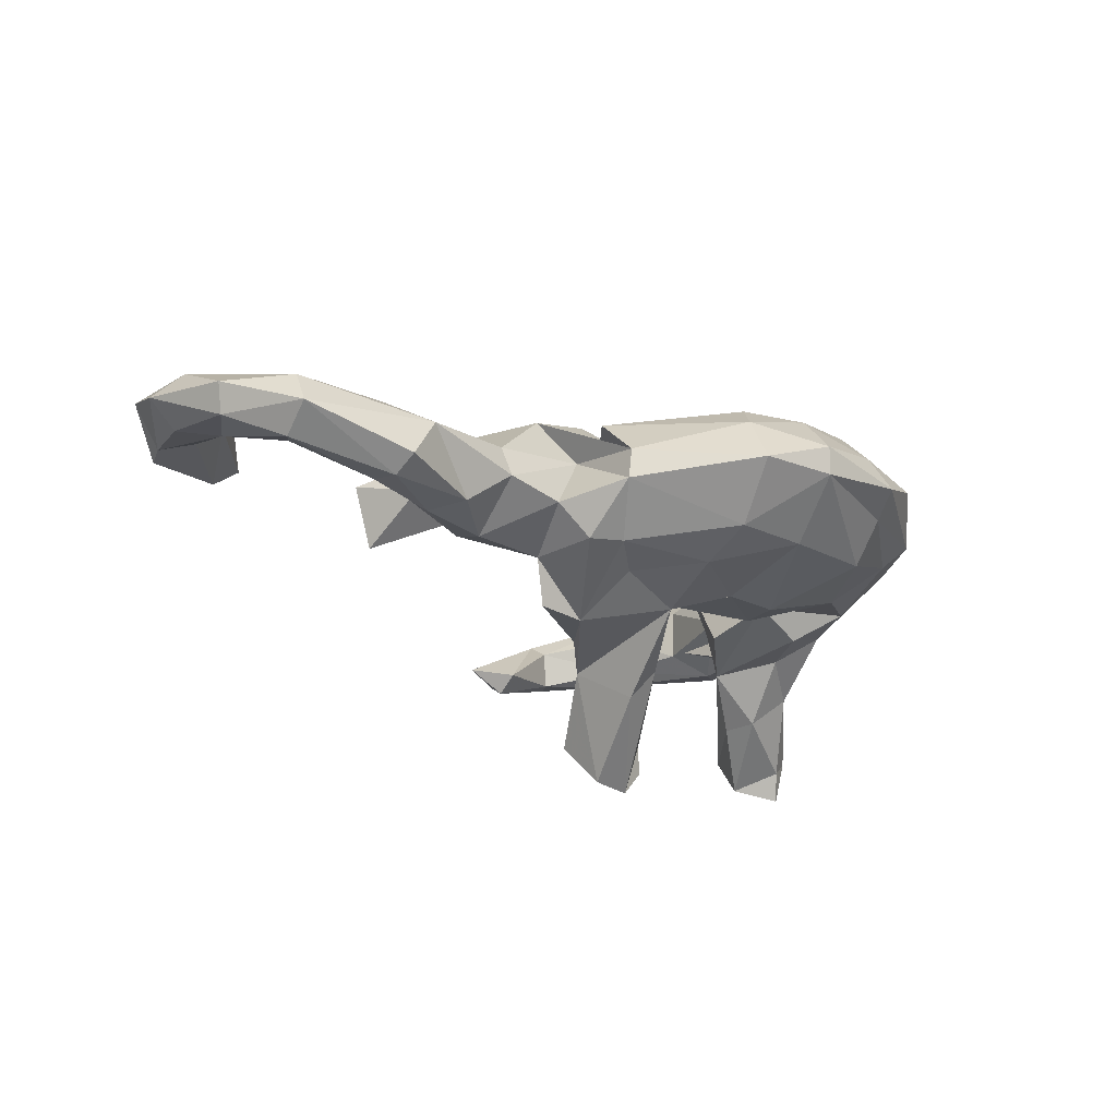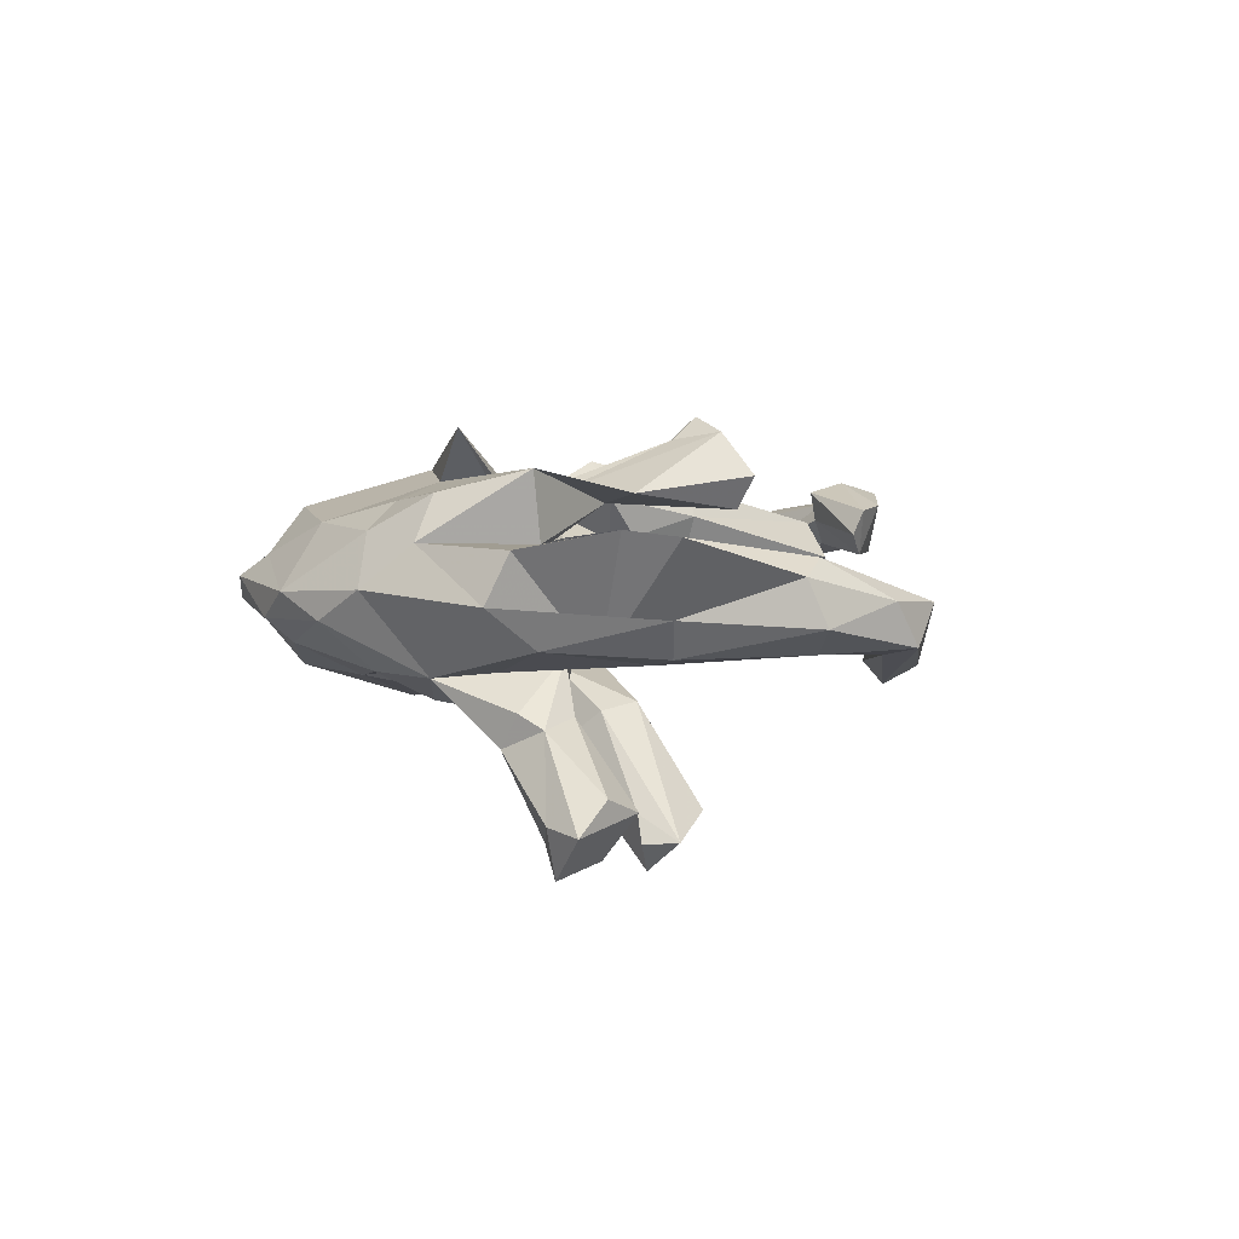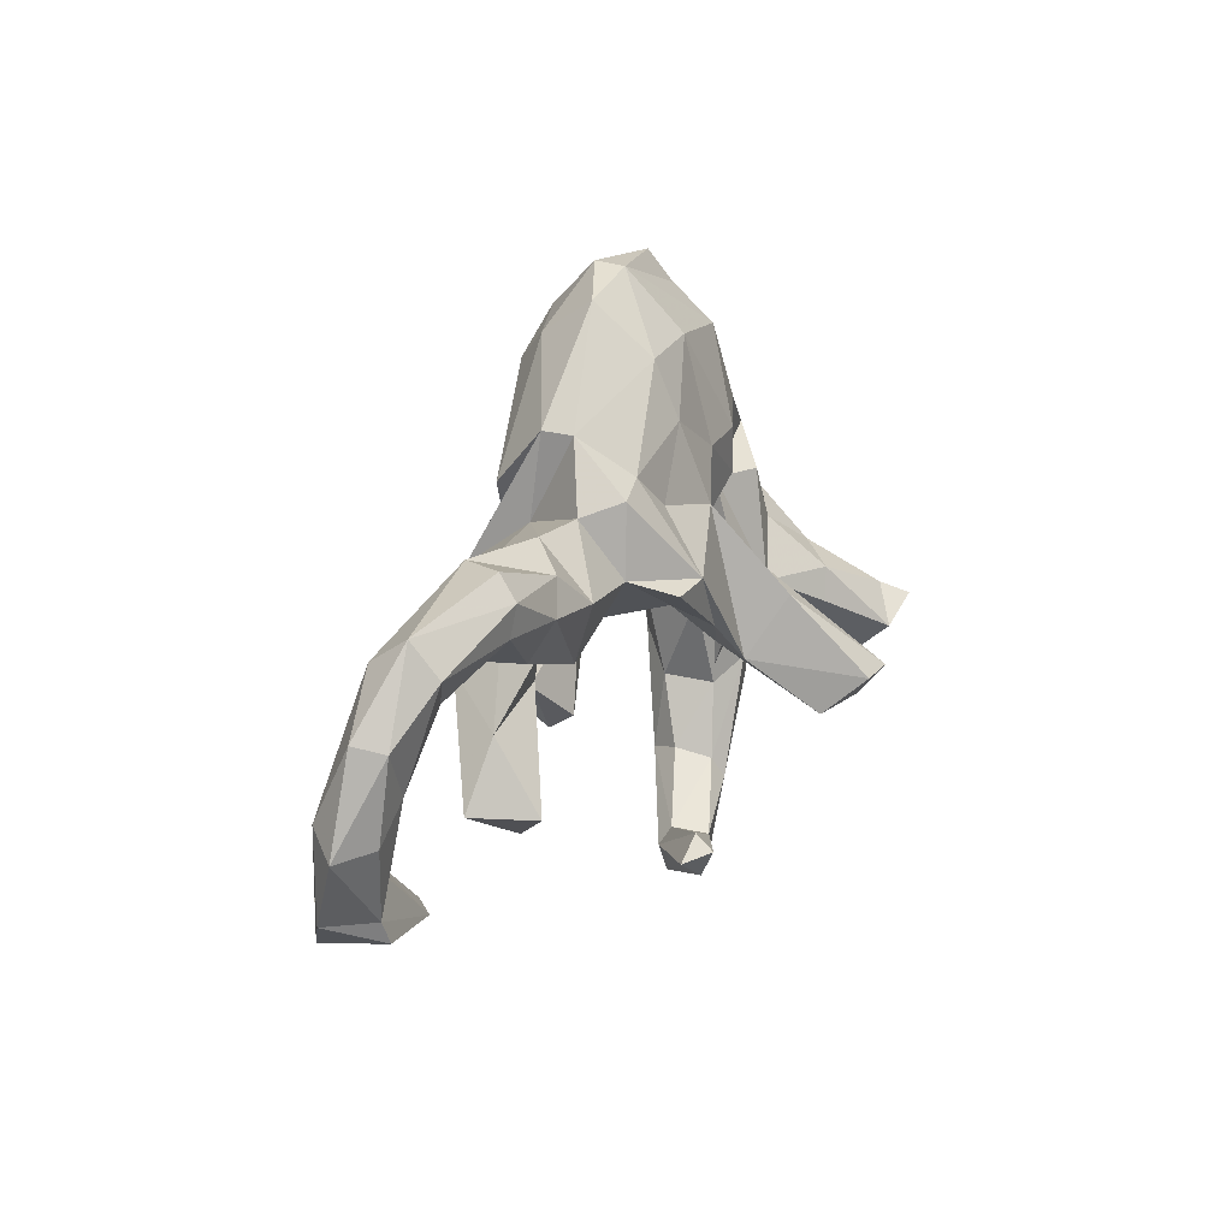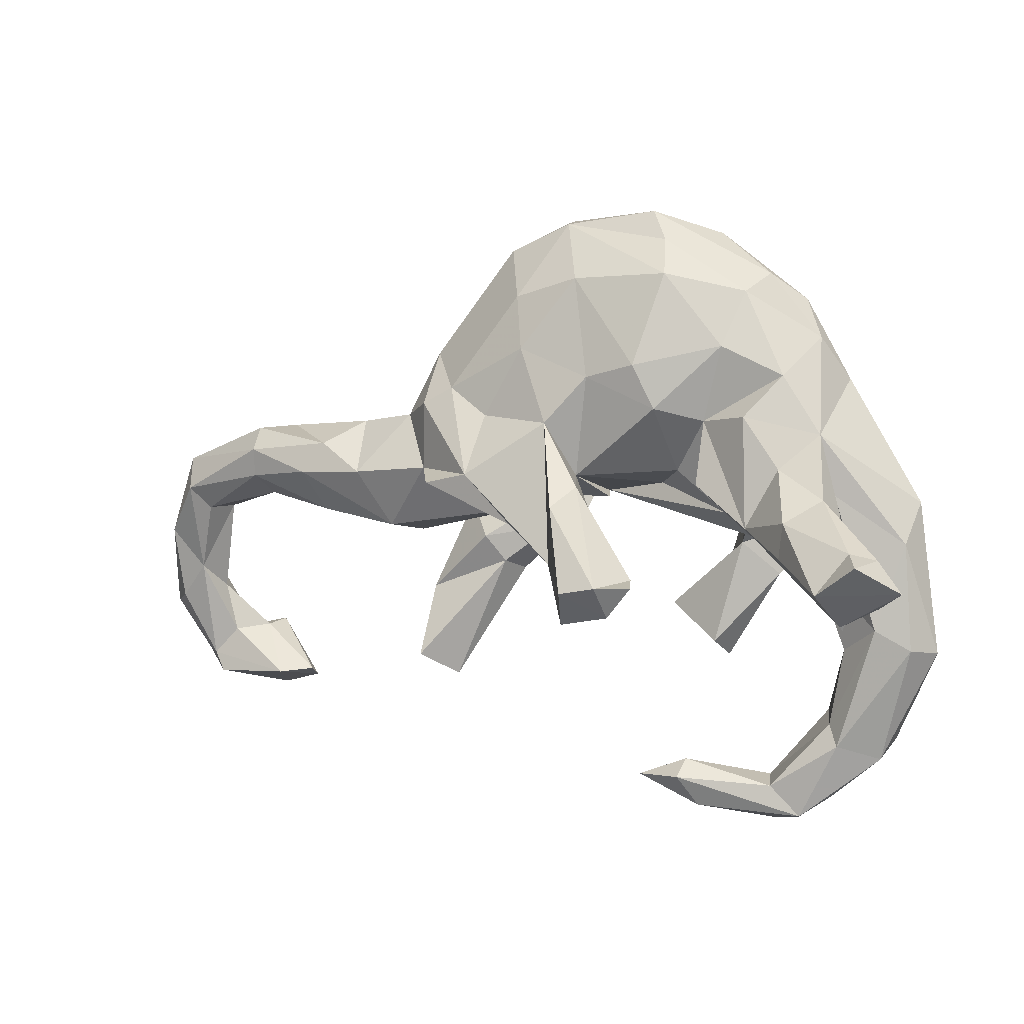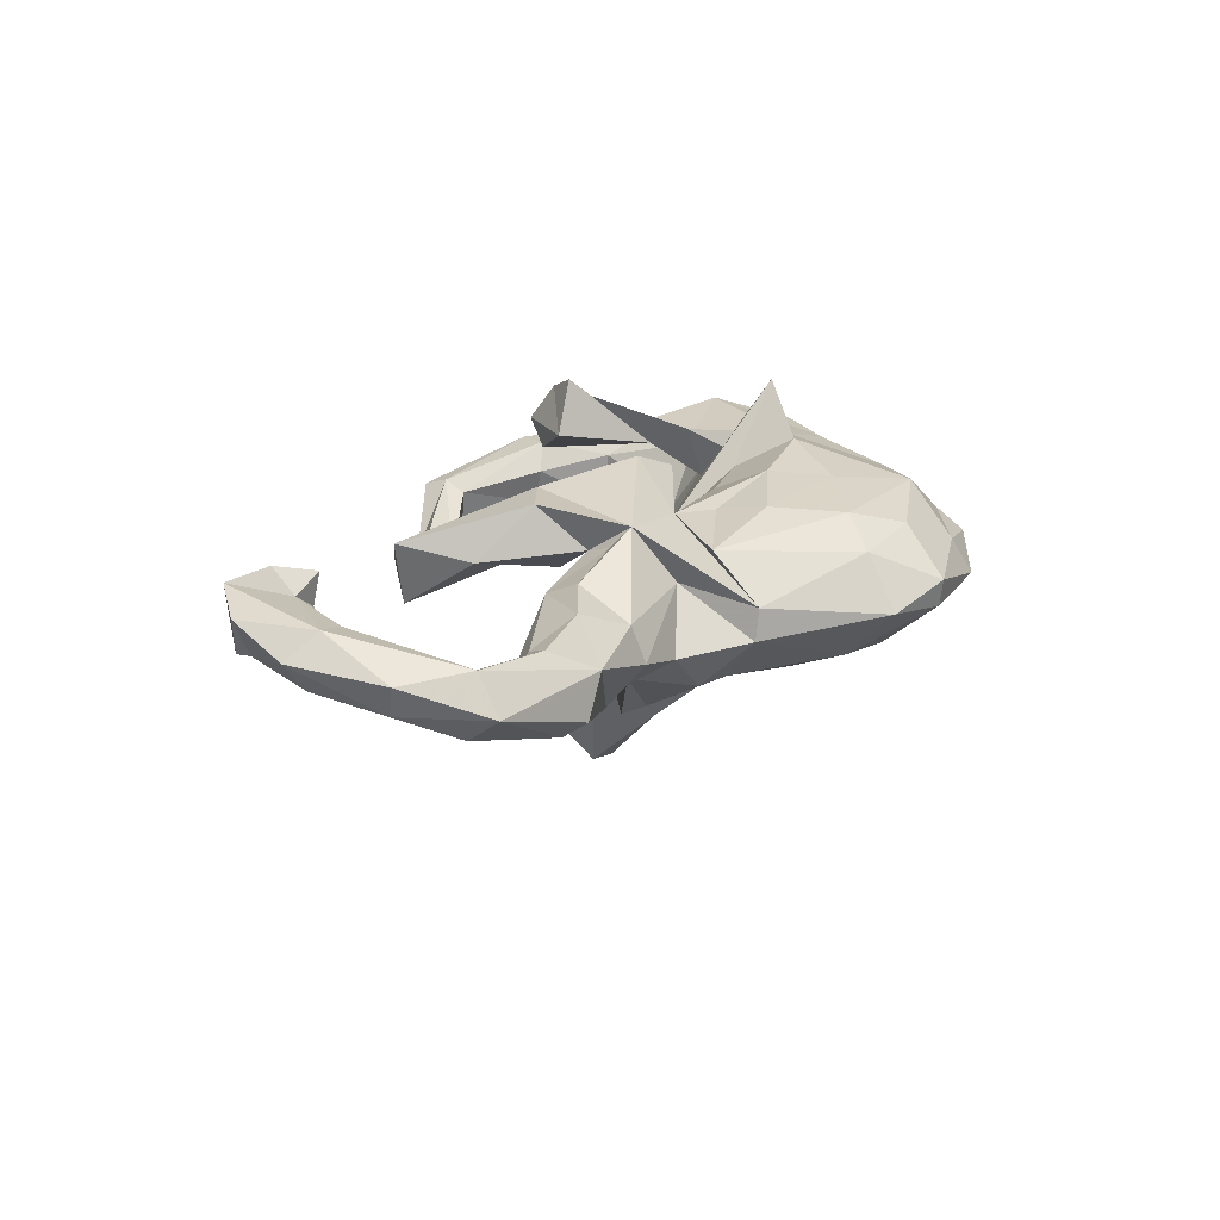
<metadata>
{"format":"obj","ext":"obj","renderer":"f3d","projection":"perspective","resolution":1024,"background":"white","views":[{"elev":-25.2,"azim":132.0,"up":"+Z"},{"elev":7.4,"azim":-77.9,"up":"+Z"},{"elev":10.9,"azim":112.3,"up":"+Y"},{"elev":2.5,"azim":-155.3,"up":"+Y"},{"elev":13.0,"azim":110.0,"up":"+Z"}]}
</metadata>
<code>
v 0.8539 -0.1647 0.06575
v 0.855 -0.06552 -0.04358
v 0.8737 -0.05335 0.002201
v 0.8882 -0.2047 0.02414
v 0.7923 -0.3018 0.00384
v 0.8451 -0.301 0.06704
v 0.8447 -0.1907 -0.02281
v 0.8084 0.07124 -0.04827
v 0.7963 -0.1337 -0.03277
v 0.7949 0.03465 0.0143
v 0.8027 -0.1588 0.05974
v 0.7912 0.01673 -0.08542
v 0.786 -0.3441 0.1021
v 0.774 -0.3354 -0.000392
v 0.7797 -0.1727 0.02314
v 0.7516 -0.256 0.01485
v 0.7419 -0.01756 -0.009854
v 0.7574 -0.01981 -0.06661
v 0.7512 -0.2527 0.0825
v 0.751 -0.2893 0.1228
v 0.6842 -0.3618 0.08983
v 0.6507 -0.3336 0.006429
v 0.6517 0.0731 0.01115
v 0.6354 0.04235 -0.1066
v 0.6311 0.00955 -0.0465
v 0.6334 0.09018 -0.1158
v 0.6149 -0.3442 0.08624
v 0.706 -0.249 0.05912
v 0.5952 0.1351 -0.02449
v 0.6998 -0.2414 0.1091
v 0.6033 -0.3283 0.04515
v 0.633 0.1296 -0.09056
v 0.6258 0.03893 0.000718
v 0.5073 0.06535 0.02984
v 0.4896 0.1024 -0.1087
v 0.3951 -0.02702 0.02984
v 0.5259 0.05042 -0.1236
v 0.5043 -0.0179 -0.07142
v 0.4303 0.1427 -0.05595
v 0.4317 0.12 0.001404
v 0.3824 -0.278 0.08424
v 0.3398 -0.2829 -0.01807
v 0.338 -0.05428 -0.007889
v 0.4185 0.03338 0.0532
v 0.3442 -0.1625 0.05457
v 0.4104 0.05197 -0.1277
v 0.2971 0.07291 0.1182
v 0.2933 -0.08415 0.1414
v 0.1621 0.09481 0.1157
v 0.3652 -0.04358 -0.08045
v 0.2892 -0.321 0.03864
v 0.2648 0.1342 0.03102
v 0.3324 0.1543 -0.07122
v 0.301 0.03886 0.08433
v 0.2786 0.1738 -0.1227
v 0.2797 0.06031 -0.1221
v 0.2739 -0.005144 0.072
v 0.2827 0.2683 0.005742
v 0.2852 0.2635 -0.0459
v 0.2075 -0.1138 0.1522
v 0.2409 0.03642 -0.1894
v 0.2321 -0.06681 0.03386
v 0.264 0.189 0.08392
v 0.1695 -0.01737 -0.03748
v 0.1859 -0.1277 0.1085
v 0.1167 -0.0468 0.08142
v 0.2267 0.201 -0.1175
v 0.1638 0.05111 -0.1949
v 0.2016 -0.112 0.05389
v 0.1297 0.2335 0.1297
v 0.1251 0.02183 0.196
v 0.1353 -0.004055 0.0734
v 0.1338 0.153 0.1209
v 0.09695 -0.004971 -0.1193
v -0.004999 0.01957 0.04917
v 0.07718 -0.01864 0.1444
v 0.1548 0.1523 -0.1321
v 0.1527 0.4437 -0.01841
v 0.1312 0.394 0.07048
v 0.1089 0.3582 -0.09775
v 0.03155 0.1391 -0.1573
v 0.05392 0.4948 0.01914
v 0.04296 0.4865 -0.02481
v 0.08818 0.2672 -0.1286
v 0.04924 0.05302 0.1714
v 0.09078 0.3526 0.1215
v 0.004216 -0.09752 -0.203
v 0.0566 0.01544 -0.05994
v 0.08463 -0.03365 -0.1844
v 0.02565 0.4279 0.09899
v -0.004346 0.04891 -0.1024
v -0.0271 0.01023 -0.005316
v -0.1076 0.5055 -0.001219
v -0.02414 0.1004 0.1241
v -0.05262 0.03324 -0.2166
v -0.0354 0.2168 -0.134
v -0.001491 0.3867 -0.1018
v -0.01369 -0.07867 -0.1523
v -0.02522 0.000282 -0.264
v 0.004742 0.197 0.1641
v -0.06232 -0.1883 -0.3027
v -0.02054 0.2966 0.1566
v -0.06328 -0.0343 -0.1598
v -0.1084 0.107 0.1467
v -0.08767 -0.1323 -0.371
v -0.07699 -0.1887 0.1871
v -0.1119 -0.1834 0.2772
v -0.158 -0.2283 0.2588
v -0.1541 0.1626 -0.1252
v -0.085 0.4768 0.0569
v -0.2175 0.4671 0.04549
v -0.1488 -0.1585 0.2463
v -0.1063 -0.4646 -0.06061
v -0.1636 0.05807 -0.03302
v -0.1507 -0.1218 -0.378
v -0.1392 0.4538 -0.03037
v -0.1801 -0.2801 0.1991
v -0.13 0.3975 0.1402
v -0.1205 0.2362 -0.1369
v -0.1167 0.03505 0.02184
v -0.1547 -0.1717 -0.3327
v -0.1232 0.204 0.1964
v -0.178 -0.1135 -0.2878
v -0.1942 -0.1231 -0.3297
v -0.2992 0.1139 0.2684
v -0.2165 -0.07478 0.1601
v -0.211 -0.5119 -0.0558
v -0.1887 -0.4342 -0.05472
v -0.217 -0.008152 0.1875
v -0.1596 0.3913 -0.08909
v -0.232 0.1596 0.1877
v -0.2141 0.07215 0.154
v -0.2472 -0.01323 -0.02511
v -0.1682 -0.2532 0.1504
v -0.2612 0.001782 0.1015
v -0.2804 -0.1303 0.1798
v -0.239 -0.008529 0.1741
v -0.2209 0.03559 -0.101
v -0.3163 -0.03472 -0.1277
v -0.2241 0.1421 -0.07111
v -0.2311 0.4173 0.0798
v -0.1838 -0.4618 -0.08741
v -0.2604 0.2675 -0.08675
v -0.2769 -0.05437 0.02136
v -0.2871 0.3612 -0.0391
v -0.3877 -0.09126 0.02171
v -0.3848 -0.01415 0.2194
v -0.3673 -0.01928 0.1157
v -0.3697 0.3501 0.04335
v -0.3165 -0.05123 -0.05067
v -0.3113 -0.4651 0.03427
v -0.3759 -0.5277 -0.00868
v -0.3295 -0.4757 -0.02567
v -0.3073 0.149 -0.1113
v -0.336 0.1923 0.1682
v -0.2878 0.3163 0.1324
v -0.361 0.2181 -0.06498
v -0.3188 0.3926 -0.000486
v -0.404 -0.02183 -0.2001
v -0.4235 -0.3694 0.004665
v -0.3193 -0.5426 0.04556
v -0.4107 -0.5027 0.05649
v -0.3094 -0.4981 0.05682
v -0.3679 0.06276 -0.1105
v -0.4255 -0.06549 0.1309
v -0.5035 -0.1826 -0.2158
v -0.4049 0.2838 0.008327
v -0.3953 0.2153 0.1319
v -0.4085 0.1171 0.1862
v -0.4248 0.1197 -0.06215
v -0.4052 -0.3519 0.0647
v -0.4456 0.01918 -0.04787
v -0.4467 -0.2427 0.01099
v -0.3697 -0.05358 -0.03361
v -0.3977 -0.0787 -0.2016
v -0.4394 0.1357 0.1217
v -0.4235 -0.07923 -0.1072
v -0.4418 0.214 0.05728
v -0.4825 -0.129 -0.2868
v -0.4378 -0.2324 0.0968
v -0.4558 0.01461 -0.1493
v -0.4363 -0.3608 0.114
v -0.4797 -0.05151 -0.1174
v -0.4696 -0.01297 -0.09806
v -0.4653 -0.4095 0.1167
v -0.5654 0.006494 0.05337
v -0.4885 -0.1562 0.149
v -0.4416 -0.4044 -0.01221
v -0.5288 -0.06349 -0.2556
v -0.508 -0.2054 -0.02218
v -0.5649 -0.2386 -0.006245
v -0.506 -0.4269 0.0296
v -0.5153 -0.3995 0.09692
v -0.5394 -0.02244 0.1247
v -0.5542 -0.06185 -0.002965
v -0.5212 -0.2423 0.1443
v -0.5968 -0.2455 0.04769
v -0.6067 -0.1262 -0.2312
v -0.5663 -0.07473 -0.2263
v -0.4047 -0.1077 -0.04003
v -0.559 -0.1537 -0.1883
v -0.5505 -0.08262 -0.301
f 112 126 129
f 135 129 126
f 176 148 147
f 126 147 148
f 169 176 147
f 194 148 176
f 66 65 76
f 60 76 65
f 72 66 76
f 69 65 66
f 45 57 48
f 47 48 57
f 155 156 168
f 149 168 156
f 169 155 168
f 131 156 155
f 147 131 155
f 47 40 52
f 39 52 40
f 58 47 52
f 44 40 47
f 40 34 29
f 23 29 34
f 39 40 29
f 44 34 40
f 10 29 23
f 33 23 34
f 8 29 10
f 17 10 23
f 3 8 10
f 32 29 8
f 149 156 141
f 118 141 156
f 111 149 141
f 63 49 58
f 47 58 49
f 79 63 58
f 73 49 63
f 71 47 49
f 110 111 141
f 158 149 111
f 131 118 156
f 110 141 118
f 78 79 58
f 86 63 79
f 93 111 110
f 90 110 118
f 82 110 90
f 86 90 118
f 90 79 82
f 78 82 79
f 86 79 90
f 93 110 82
f 83 82 78
f 137 136 108
f 117 108 136
f 112 137 108
f 147 136 137
f 136 134 117
f 106 117 134
f 126 134 136
f 106 108 117
f 107 108 106
f 42 41 51
f 65 51 41
f 27 22 21
f 14 21 22
f 20 27 21
f 31 22 27
f 126 136 147
f 134 126 106
f 107 106 126
f 60 41 48
f 45 48 41
f 27 30 31
f 28 31 30
f 20 30 27
f 22 31 28
f 19 28 30
f 13 20 21
f 14 13 21
f 19 20 13
f 65 41 60
f 47 60 48
f 19 30 20
f 15 28 19
f 1 19 13
f 6 1 13
f 11 19 1
f 4 1 6
f 14 6 13
f 5 4 6
f 3 1 4
f 131 129 132
f 135 132 129
f 71 76 60
f 10 11 1
f 15 19 11
f 155 169 147
f 178 176 169
f 125 131 132
f 137 129 131
f 85 76 71
f 49 85 71
f 49 76 85
f 47 71 60
f 178 169 168
f 137 131 147
f 122 131 125
f 104 122 125
f 118 131 122
f 100 122 104
f 75 104 125
f 94 104 75
f 135 75 125
f 94 49 100
f 73 100 49
f 104 94 100
f 75 49 94
f 72 76 49
f 54 47 57
f 44 47 54
f 36 54 57
f 102 122 100
f 70 100 73
f 70 73 63
f 102 118 122
f 70 102 100
f 86 102 70
f 86 70 63
f 86 118 102
f 108 107 112
f 126 112 107
f 129 137 112
f 77 67 68
f 55 68 67
f 81 77 68
f 84 67 77
f 109 119 96
f 97 96 119
f 91 109 96
f 143 119 109
f 140 143 109
f 130 119 143
f 50 56 46
f 53 46 56
f 68 56 61
f 89 61 56
f 84 77 81
f 95 91 81
f 96 81 91
f 103 91 95
f 84 81 96
f 114 109 91
f 114 140 109
f 157 143 140
f 154 157 140
f 145 143 157
f 139 154 140
f 170 157 154
f 133 140 114
f 138 139 140
f 164 154 139
f 170 154 164
f 181 170 164
f 167 157 170
f 89 56 74
f 64 74 56
f 98 89 74
f 98 74 91
f 88 91 74
f 103 98 91
f 121 98 103
f 133 138 140
f 133 139 138
f 150 139 133
f 144 150 133
f 174 139 150
f 172 170 174
f 184 174 170
f 146 172 174
f 195 170 172
f 177 139 174
f 183 177 174
f 166 139 177
f 181 184 170
f 183 174 184
f 201 177 183
f 181 183 184
f 142 128 113
f 163 113 128
f 127 142 113
f 153 128 142
f 163 127 113
f 152 142 127
f 152 153 142
f 151 128 153
f 188 153 152
f 161 152 127
f 89 68 61
f 55 56 68
f 99 95 81
f 87 68 89
f 87 81 68
f 99 81 87
f 159 164 139
f 98 87 89
f 123 103 95
f 115 123 95
f 121 103 123
f 101 87 98
f 181 164 159
f 101 98 121
f 159 139 175
f 166 175 139
f 199 183 181
f 201 166 177
f 198 201 183
f 105 99 87
f 115 95 99
f 124 121 123
f 189 181 159
f 179 159 175
f 179 189 159
f 199 181 189
f 202 199 189
f 198 183 199
f 105 87 101
f 179 175 166
f 166 201 198
f 202 198 199
f 179 166 198
f 115 99 105
f 121 115 105
f 124 123 115
f 121 124 115
f 121 105 101
f 202 189 179
f 179 198 202
f 88 75 92
f 91 92 75
f 88 92 91
f 120 91 75
f 114 91 120
f 133 120 75
f 176 178 186
f 170 186 178
f 194 176 186
f 69 62 45
f 57 45 62
f 42 69 45
f 66 62 69
f 144 133 75
f 114 120 133
f 135 144 75
f 22 5 14
f 6 14 5
f 16 5 22
f 9 5 16
f 28 16 22
f 41 42 45
f 51 69 42
f 146 144 148
f 135 148 144
f 165 146 148
f 150 144 146
f 65 69 51
f 180 146 165
f 200 194 186
f 197 200 186
f 187 194 200
f 195 197 186
f 193 200 197
f 187 180 165
f 173 146 180
f 173 180 171
f 182 171 180
f 160 173 171
f 190 146 173
f 171 182 151
f 163 151 182
f 160 171 151
f 196 200 193
f 192 193 197
f 128 151 163
f 185 163 182
f 161 163 185
f 196 185 182
f 185 193 162
f 192 162 193
f 161 185 162
f 196 193 185
f 191 192 197
f 127 163 161
f 152 161 162
f 152 162 192
f 116 83 130
f 97 130 83
f 145 116 130
f 93 83 116
f 82 83 93
f 158 93 116
f 80 83 78
f 59 80 78
f 97 83 80
f 84 97 80
f 119 130 97
f 111 93 158
f 145 158 116
f 167 158 145
f 80 59 67
f 55 67 59
f 84 80 67
f 58 59 78
f 143 145 130
f 29 32 35
f 26 35 32
f 39 29 35
f 55 59 53
f 52 53 59
f 56 55 53
f 26 8 12
f 2 12 8
f 24 26 12
f 32 8 26
f 18 24 12
f 37 26 24
f 35 26 37
f 46 35 37
f 46 39 35
f 53 39 46
f 52 39 53
f 167 145 157
f 149 158 167
f 9 18 12
f 25 24 18
f 38 24 25
f 36 38 25
f 37 24 38
f 50 37 38
f 50 46 37
f 178 167 170
f 43 50 38
f 64 56 50
f 43 64 50
f 88 74 64
f 75 88 64
f 150 146 174
f 190 172 146
f 190 195 172
f 186 170 195
f 160 190 173
f 191 197 195
f 195 190 191
f 188 191 190
f 188 190 160
f 153 188 160
f 192 191 188
f 160 151 153
f 192 188 152
f 96 97 84
f 43 75 64
f 187 182 180
f 15 16 28
f 126 148 135
f 9 7 5
f 4 5 7
f 2 7 9
f 57 75 43
f 36 43 38
f 57 43 36
f 149 167 178
f 33 36 25
f 18 9 17
f 15 17 9
f 25 18 17
f 4 7 2
f 12 2 9
f 34 36 33
f 23 33 25
f 23 25 17
f 8 3 2
f 4 2 3
f 168 149 178
f 59 58 52
f 187 200 196
f 187 196 182
f 148 194 187
f 148 187 165
f 9 16 15
f 125 132 135
f 72 62 66
f 72 57 62
f 17 15 11
f 72 49 75
f 75 57 72
f 44 54 36
f 34 44 36
f 17 11 10
f 3 10 1

</code>
